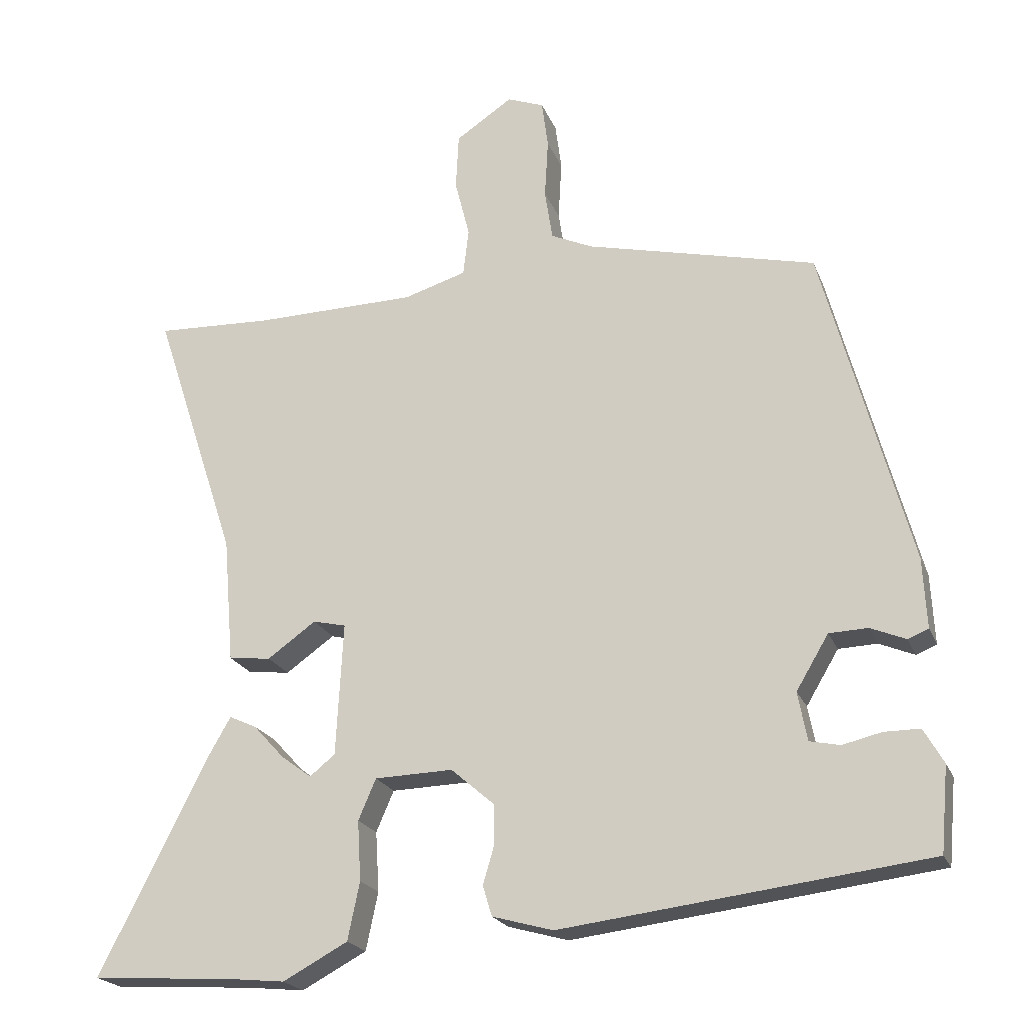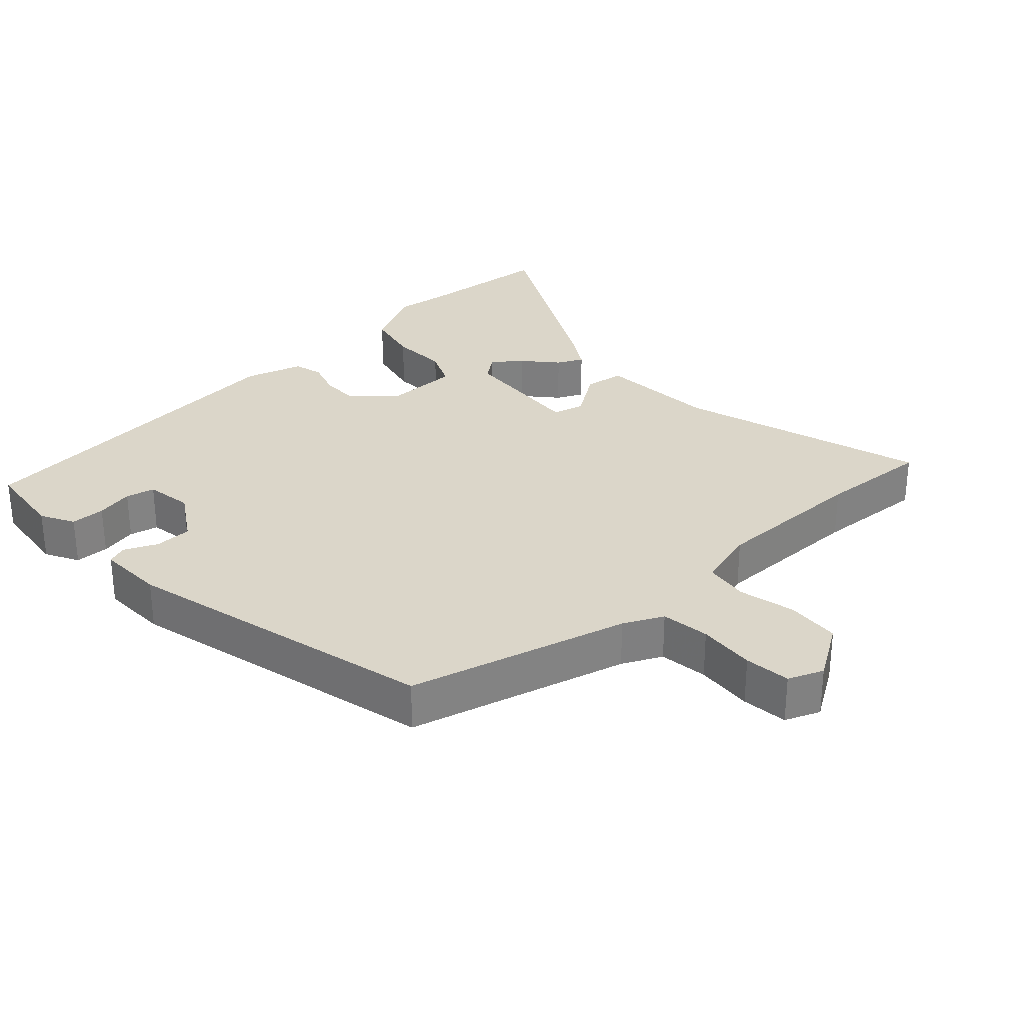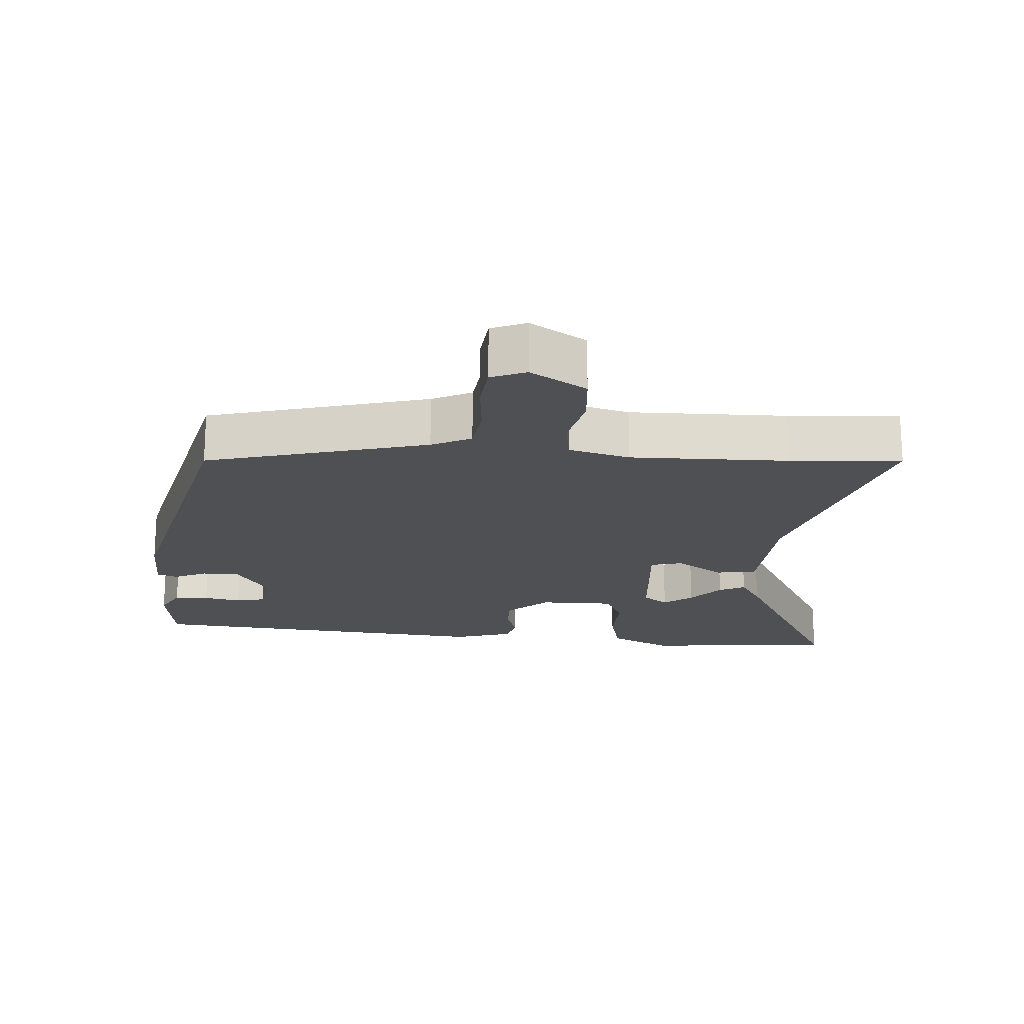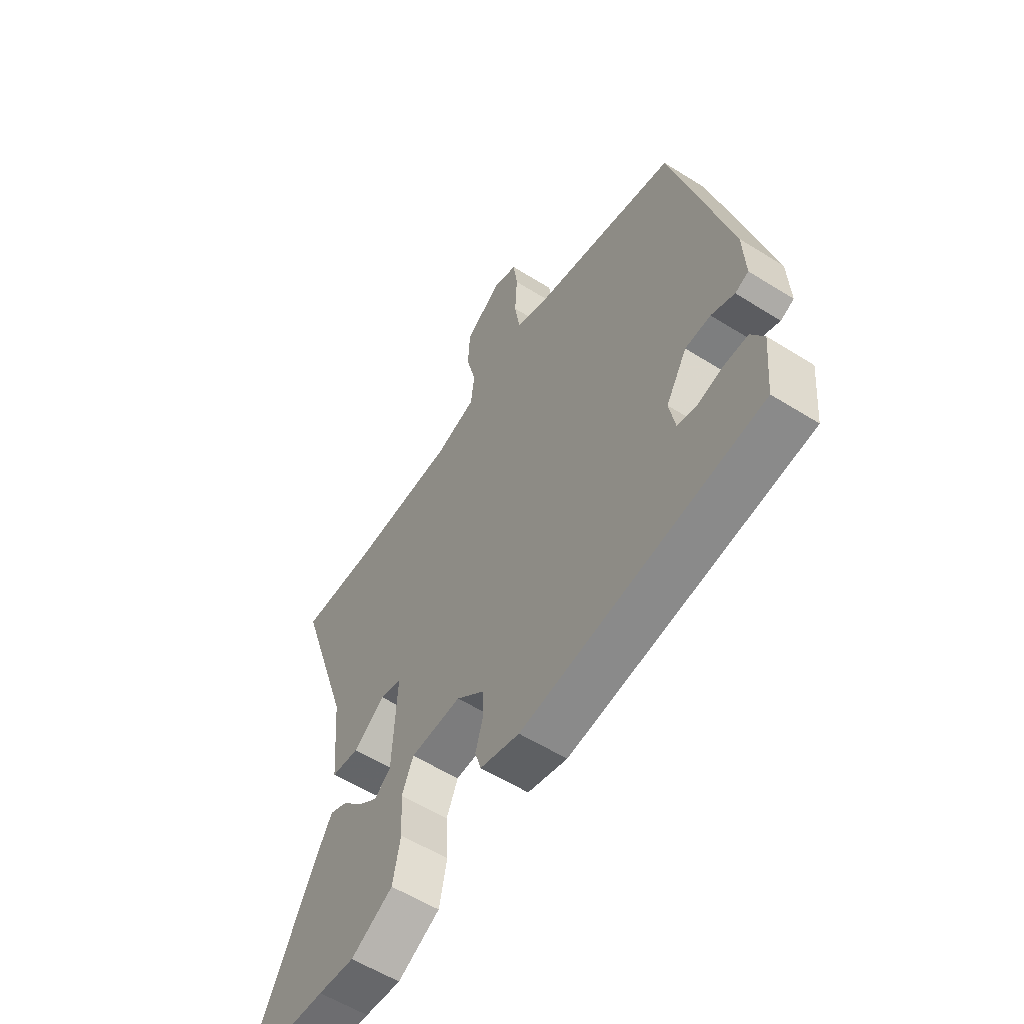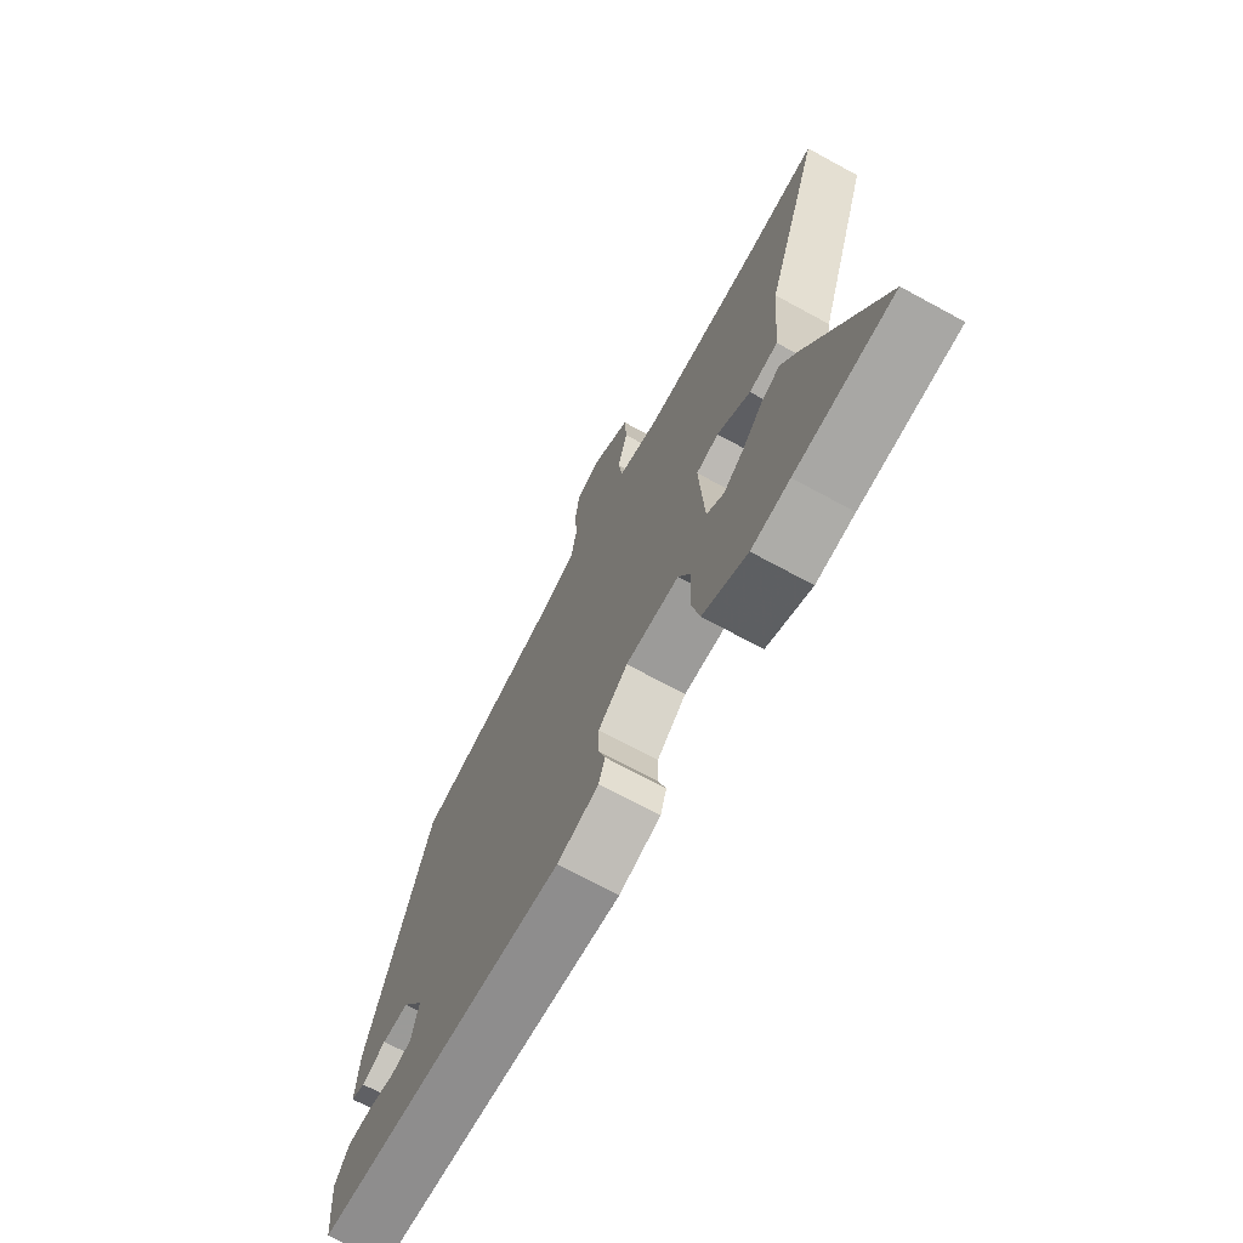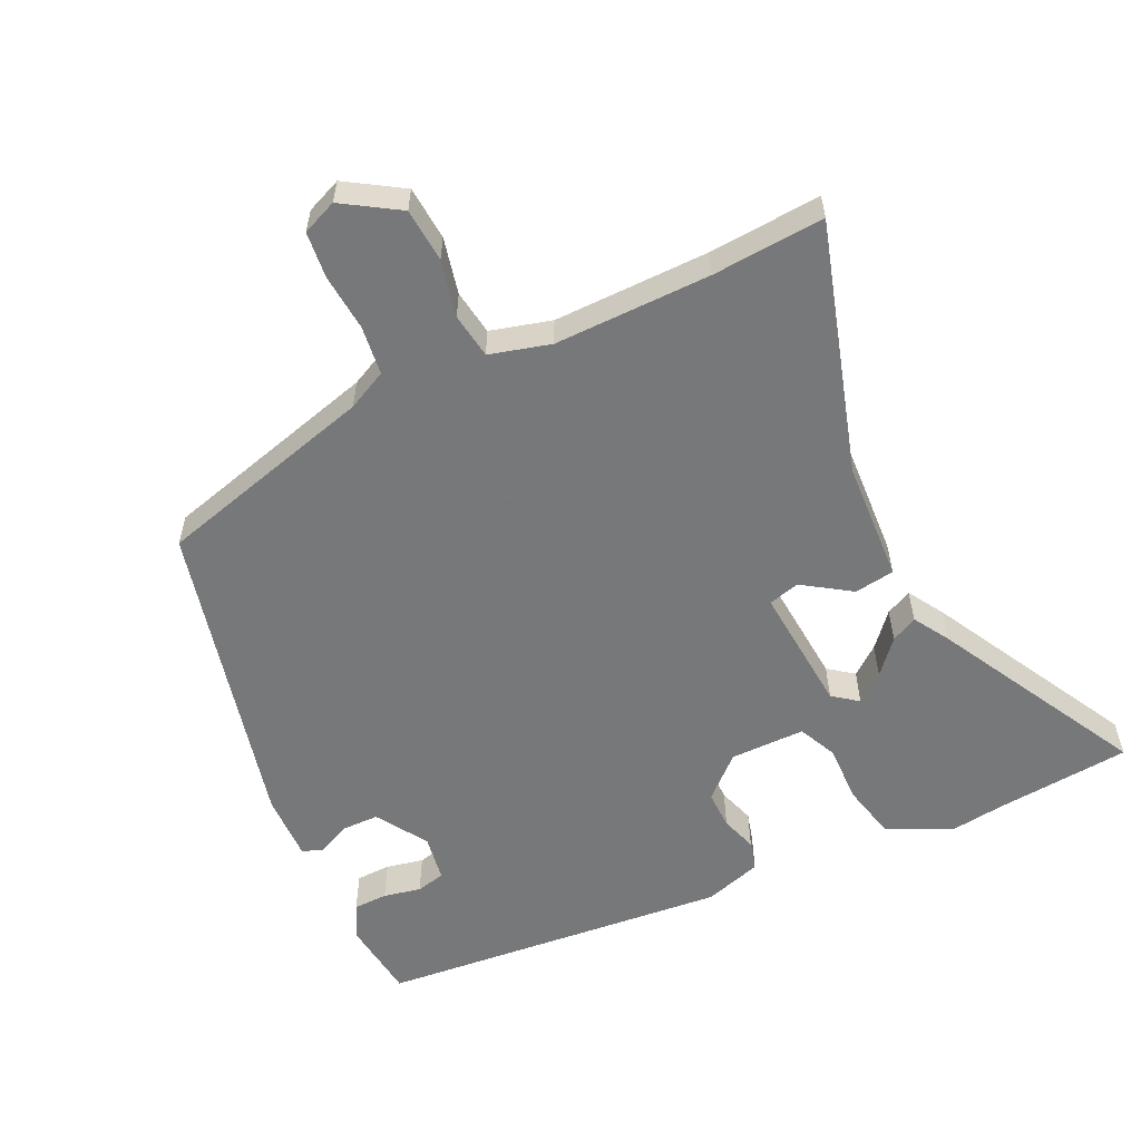
<metadata>
{"format":"obj","ext":"obj","renderer":"f3d","projection":"perspective","resolution":1024,"background":"white","views":[{"elev":-21.4,"azim":-162.1,"up":"+Z"},{"elev":30.1,"azim":-41.5,"up":"+Y"},{"elev":-19.0,"azim":-2.5,"up":"+Y"},{"elev":-57.4,"azim":-123.1,"up":"+Z"},{"elev":-71.2,"azim":61.5,"up":"+Z"},{"elev":-57.3,"azim":27.0,"up":"+Y"}]}
</metadata>
<code>
v -0.368 0.07 0.463
v -0.041 0.07 0.542
v 0.018 0.07 0.569
v 0.029 0.07 0.641
v 0.024 0.07 0.726
v 0.033 0.07 0.794
v 0.085 0.07 0.814
v 0.166 0.07 0.76
v 0.17 0.07 0.68
v 0.149 0.07 0.597
v 0.157 0.07 0.53
v 0.246 0.07 0.503
v 0.477 0.07 0.499
v 0.643 0.07 0.506
v 0.523 0.07 0.141
v 0.508 0.07 -0.037
v 0.448 0.07 -0.044
v 0.379 0.07 0.005
v 0.332 0.07 -0.006
v 0.342 0.07 -0.195
v 0.378 0.07 -0.224
v 0.421 0.07 -0.192
v 0.465 0.07 -0.144
v 0.504 0.07 -0.126
v 0.535 0.07 -0.18
v 0.69 0.07 -0.488
v 0.487 0.07 -0.501
v 0.408 0.07 -0.509
v 0.316 0.07 -0.46
v 0.299 0.07 -0.378
v 0.304 0.07 -0.293
v 0.279 0.07 -0.235
v 0.168 0.07 -0.232
v 0.107 0.07 -0.285
v 0.106 0.07 -0.342
v 0.122 0.07 -0.396
v 0.109 0.07 -0.439
v 0.023 0.07 -0.463
v -0.495 0.07 -0.4
v -0.506 0.07 -0.28
v -0.478 0.07 -0.231
v -0.427 0.07 -0.231
v -0.372 0.07 -0.244
v -0.329 0.07 -0.235
v -0.316 0.07 -0.166
v -0.362 0.07 -0.089
v -0.417 0.07 -0.087
v -0.467 0.07 -0.108
v -0.496 0.07 -0.096
v -0.491 0.07 0.003
v -0.368 0 0.463
v -0.041 0 0.542
v 0.018 0 0.569
v 0.029 0 0.641
v 0.024 0 0.726
v 0.033 0 0.794
v 0.085 0 0.814
v 0.166 0 0.76
v 0.17 0 0.68
v 0.149 0 0.597
v 0.157 0 0.53
v 0.246 0 0.503
v 0.477 0 0.499
v 0.643 0 0.506
v 0.523 0 0.141
v 0.508 0 -0.037
v 0.448 0 -0.044
v 0.379 0 0.005
v 0.332 0 -0.006
v 0.342 0 -0.195
v 0.378 0 -0.224
v 0.421 0 -0.192
v 0.465 0 -0.144
v 0.504 0 -0.126
v 0.535 0 -0.18
v 0.69 0 -0.488
v 0.487 0 -0.501
v 0.408 0 -0.509
v 0.316 0 -0.46
v 0.299 0 -0.378
v 0.304 0 -0.293
v 0.279 0 -0.235
v 0.168 0 -0.232
v 0.107 0 -0.285
v 0.106 0 -0.342
v 0.122 0 -0.396
v 0.109 0 -0.439
v 0.023 0 -0.463
v -0.495 0 -0.4
v -0.506 0 -0.28
v -0.478 0 -0.231
v -0.427 0 -0.231
v -0.372 0 -0.244
v -0.329 0 -0.235
v -0.316 0 -0.166
v -0.362 0 -0.089
v -0.417 0 -0.087
v -0.467 0 -0.108
v -0.496 0 -0.096
v -0.491 0 0.003
f 47 48 49 50
f 46 47 50 1
f 45 46 1 2
f 44 45 2 3
f 40 41 42 43
f 40 43 44
f 39 40 44
f 38 39 44
f 35 36 37 38
f 34 35 38 44
f 33 34 44 3
f 28 29 30 31
f 27 28 31 32
f 26 27 32
f 22 23 24 25
f 21 22 25 26
f 20 21 26 32
f 15 16 17 18
f 13 14 15 18
f 12 13 18 19
f 11 12 19 20
f 7 8 9 10
f 7 10 11
f 4 5 6 7
f 4 7 11
f 11 20 32 33
f 3 4 11 33
f 100 99 98 97
f 51 100 97 96
f 52 51 96 95
f 53 52 95 94
f 93 92 91 90
f 94 93 90
f 94 90 89
f 94 89 88
f 88 87 86 85
f 94 88 85 84
f 53 94 84 83
f 81 80 79 78
f 82 81 78 77
f 82 77 76
f 75 74 73 72
f 76 75 72 71
f 82 76 71 70
f 68 67 66 65
f 68 65 64 63
f 69 68 63 62
f 70 69 62 61
f 60 59 58 57
f 61 60 57
f 57 56 55 54
f 61 57 54
f 83 82 70 61
f 83 61 54 53
f 1 51 52 2
f 2 52 53 3
f 3 53 54 4
f 4 54 55 5
f 5 55 56 6
f 6 56 57 7
f 7 57 58 8
f 8 58 59 9
f 9 59 60 10
f 10 60 61 11
f 11 61 62 12
f 12 62 63 13
f 13 63 64 14
f 14 64 65 15
f 15 65 66 16
f 16 66 67 17
f 17 67 68 18
f 18 68 69 19
f 19 69 70 20
f 20 70 71 21
f 21 71 72 22
f 22 72 73 23
f 23 73 74 24
f 24 74 75 25
f 25 75 76 26
f 26 76 77 27
f 27 77 78 28
f 28 78 79 29
f 29 79 80 30
f 30 80 81 31
f 31 81 82 32
f 32 82 83 33
f 33 83 84 34
f 34 84 85 35
f 35 85 86 36
f 36 86 87 37
f 37 87 88 38
f 38 88 89 39
f 39 89 90 40
f 40 90 91 41
f 41 91 92 42
f 42 92 93 43
f 43 93 94 44
f 44 94 95 45
f 45 95 96 46
f 46 96 97 47
f 47 97 98 48
f 48 98 99 49
f 49 99 100 50
f 50 100 51 1

</code>
